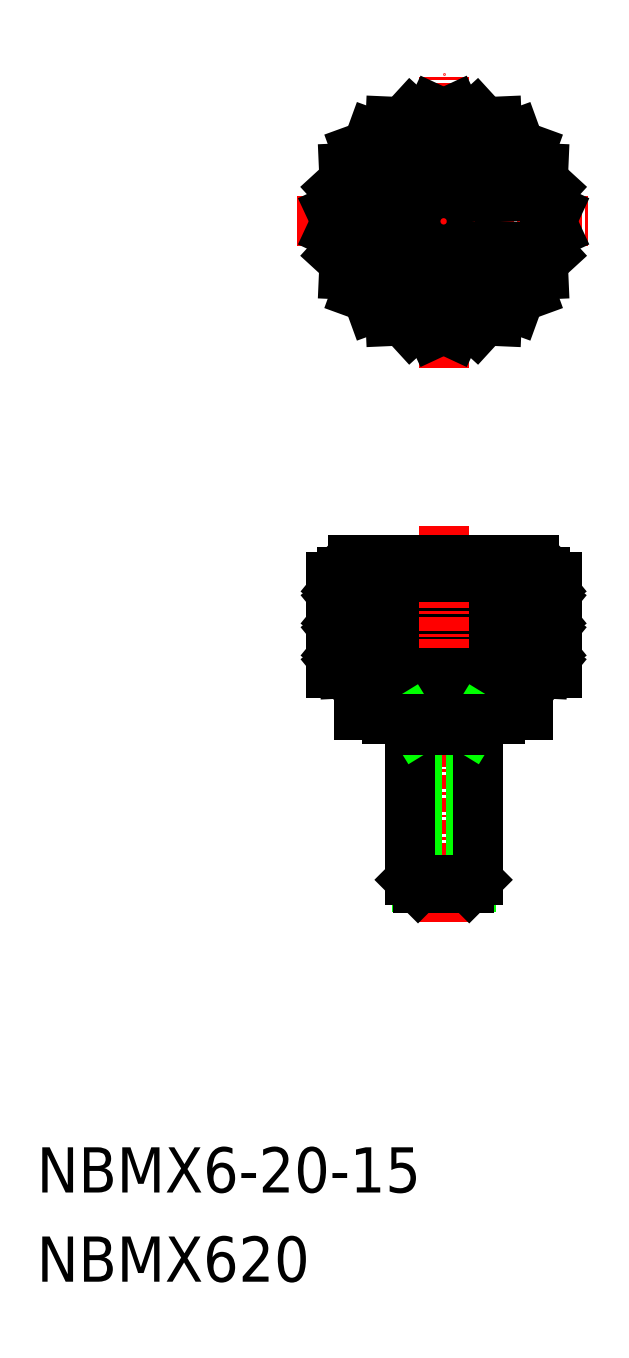
<metadata>
{"format":"dxf","ext":"dxf","renderer":"ezdxf+matplotlib","layout":"modelspace","background":"white","min_lineweight":24,"dpi":150}
</metadata>
<code>
0
SECTION
2
ENTITIES
0
TEXT
8
0
10
-1.408e+04
20
-144.8
30
0
40
4
1
NBMX6-20-15
0
TEXT
8
0
10
-1.408e+04
20
-152.7
30
0
40
4
1
NBMX620
0
LINE
8
0
10
-1.406e+04
20
-98.83
30
0
11
-1.406e+04
21
-98.83
31
0
0
LINE
8
0
10
-1.405e+04
20
-90.33
30
0
11
-1.405e+04
21
-98.83
31
0
0
LINE
8
0
10
-1.405e+04
20
-90.33
30
0
11
-1.405e+04
21
-98.83
31
0
0
POLYLINE
8
0
66
     1
10
0
20
0
30
0
70
     1
0
VERTEX
8
0
10
-1.405e+04
20
-91.27
30
0
0
VERTEX
8
0
10
-1.405e+04
20
-91.27
30
0
0
VERTEX
8
0
10
-1.405e+04
20
-92.22
30
0
0
VERTEX
8
0
10
-1.405e+04
20
-92.22
30
0
0
SEQEND
8
0
0
LINE
8
0
10
-1.405e+04
20
-91.27
30
0
11
-1.405e+04
21
-90.33
31
0
0
LINE
8
0
10
-1.405e+04
20
-92.22
30
0
11
-1.405e+04
21
-93.16
31
0
0
LINE
8
0
10
-1.405e+04
20
-91.27
30
0
11
-1.405e+04
21
-90.33
31
0
0
LINE
8
0
10
-1.405e+04
20
-92.22
30
0
11
-1.405e+04
21
-93.16
31
0
0
LINE
8
0
10
-1.405e+04
20
-90.33
30
0
11
-1.405e+04
21
-91.27
31
0
0
LINE
8
0
10
-1.405e+04
20
-92.22
30
0
11
-1.405e+04
21
-93.16
31
0
0
LINE
8
0
10
-1.405e+04
20
-91.27
30
0
11
-1.405e+04
21
-90.33
31
0
0
LINE
8
0
10
-1.405e+04
20
-92.22
30
0
11
-1.405e+04
21
-93.16
31
0
0
POLYLINE
8
0
66
     1
10
0
20
0
30
0
70
     1
0
VERTEX
8
0
10
-1.405e+04
20
-91.27
30
0
0
VERTEX
8
0
10
-1.405e+04
20
-91.27
30
0
0
VERTEX
8
0
10
-1.405e+04
20
-92.22
30
0
0
VERTEX
8
0
10
-1.405e+04
20
-92.22
30
0
0
SEQEND
8
0
0
LINE
8
0
10
-1.405e+04
20
-90.33
30
0
11
-1.406e+04
21
-91.27
31
0
0
LINE
8
0
10
-1.406e+04
20
-92.22
30
0
11
-1.405e+04
21
-93.16
31
0
0
LINE
8
0
10
-1.406e+04
20
-91.27
30
0
11
-1.406e+04
21
-90.33
31
0
0
LINE
8
0
10
-1.406e+04
20
-92.22
30
0
11
-1.406e+04
21
-93.16
31
0
0
POLYLINE
8
0
66
     1
10
0
20
0
30
0
70
     1
0
VERTEX
8
0
10
-1.406e+04
20
-91.27
30
0
0
VERTEX
8
0
10
-1.406e+04
20
-91.27
30
0
0
VERTEX
8
0
10
-1.406e+04
20
-92.22
30
0
0
VERTEX
8
0
10
-1.406e+04
20
-92.22
30
0
0
SEQEND
8
0
0
POLYLINE
8
0
66
     1
10
0
20
0
30
0
70
     1
0
VERTEX
8
0
10
-1.406e+04
20
-91.27
30
0
0
VERTEX
8
0
10
-1.406e+04
20
-91.27
30
0
0
VERTEX
8
0
10
-1.406e+04
20
-92.22
30
0
0
VERTEX
8
0
10
-1.406e+04
20
-92.22
30
0
0
SEQEND
8
0
0
LINE
8
0
10
-1.406e+04
20
-90.33
30
0
11
-1.406e+04
21
-91.27
31
0
0
LINE
8
0
10
-1.406e+04
20
-92.22
30
0
11
-1.406e+04
21
-93.16
31
0
0
LINE
8
0
10
-1.406e+04
20
-95.05
30
0
11
-1.406e+04
21
-96
31
0
0
LINE
8
0
10
-1.406e+04
20
-93.16
30
0
11
-1.406e+04
21
-94.11
31
0
0
POLYLINE
8
0
66
     1
10
0
20
0
30
0
70
     1
0
VERTEX
8
0
10
-1.406e+04
20
-94.11
30
0
0
VERTEX
8
0
10
-1.406e+04
20
-94.11
30
0
0
VERTEX
8
0
10
-1.406e+04
20
-95.05
30
0
0
VERTEX
8
0
10
-1.406e+04
20
-95.05
30
0
0
SEQEND
8
0
0
POLYLINE
8
0
66
     1
10
0
20
0
30
0
70
     1
0
VERTEX
8
0
10
-1.406e+04
20
-94.11
30
0
0
VERTEX
8
0
10
-1.406e+04
20
-94.11
30
0
0
VERTEX
8
0
10
-1.406e+04
20
-95.05
30
0
0
VERTEX
8
0
10
-1.406e+04
20
-95.05
30
0
0
SEQEND
8
0
0
LINE
8
0
10
-1.406e+04
20
-95.05
30
0
11
-1.406e+04
21
-96
31
0
0
LINE
8
0
10
-1.406e+04
20
-94.11
30
0
11
-1.406e+04
21
-93.16
31
0
0
LINE
8
0
10
-1.406e+04
20
-95.05
30
0
11
-1.405e+04
21
-96
31
0
0
LINE
8
0
10
-1.405e+04
20
-93.16
30
0
11
-1.406e+04
21
-94.11
31
0
0
POLYLINE
8
0
66
     1
10
0
20
0
30
0
70
     1
0
VERTEX
8
0
10
-1.405e+04
20
-94.11
30
0
0
VERTEX
8
0
10
-1.405e+04
20
-94.11
30
0
0
VERTEX
8
0
10
-1.405e+04
20
-95.05
30
0
0
VERTEX
8
0
10
-1.405e+04
20
-95.05
30
0
0
SEQEND
8
0
0
LINE
8
0
10
-1.405e+04
20
-95.05
30
0
11
-1.405e+04
21
-96
31
0
0
LINE
8
0
10
-1.405e+04
20
-94.11
30
0
11
-1.405e+04
21
-93.16
31
0
0
LINE
8
0
10
-1.405e+04
20
-95.05
30
0
11
-1.405e+04
21
-96
31
0
0
LINE
8
0
10
-1.405e+04
20
-93.16
30
0
11
-1.405e+04
21
-94.11
31
0
0
LINE
8
0
10
-1.405e+04
20
-95.05
30
0
11
-1.405e+04
21
-96
31
0
0
LINE
8
0
10
-1.405e+04
20
-94.11
30
0
11
-1.405e+04
21
-93.16
31
0
0
LINE
8
0
10
-1.405e+04
20
-95.05
30
0
11
-1.405e+04
21
-96
31
0
0
LINE
8
0
10
-1.405e+04
20
-94.11
30
0
11
-1.405e+04
21
-93.16
31
0
0
POLYLINE
8
0
66
     1
10
0
20
0
30
0
70
     1
0
VERTEX
8
0
10
-1.405e+04
20
-94.11
30
0
0
VERTEX
8
0
10
-1.405e+04
20
-94.11
30
0
0
VERTEX
8
0
10
-1.405e+04
20
-95.05
30
0
0
VERTEX
8
0
10
-1.405e+04
20
-95.05
30
0
0
SEQEND
8
0
0
LINE
8
0
10
-1.406e+04
20
-97.88
30
0
11
-1.406e+04
21
-98.83
31
0
0
LINE
8
0
10
-1.406e+04
20
-96
30
0
11
-1.406e+04
21
-96.94
31
0
0
POLYLINE
8
0
66
     1
10
0
20
0
30
0
70
     1
0
VERTEX
8
0
10
-1.406e+04
20
-96.94
30
0
0
VERTEX
8
0
10
-1.406e+04
20
-96.94
30
0
0
VERTEX
8
0
10
-1.406e+04
20
-97.88
30
0
0
VERTEX
8
0
10
-1.406e+04
20
-97.88
30
0
0
SEQEND
8
0
0
POLYLINE
8
0
66
     1
10
0
20
0
30
0
70
     1
0
VERTEX
8
0
10
-1.406e+04
20
-96.94
30
0
0
VERTEX
8
0
10
-1.406e+04
20
-96.94
30
0
0
VERTEX
8
0
10
-1.406e+04
20
-97.88
30
0
0
VERTEX
8
0
10
-1.406e+04
20
-97.88
30
0
0
SEQEND
8
0
0
LINE
8
0
10
-1.406e+04
20
-97.88
30
0
11
-1.406e+04
21
-98.83
31
0
0
LINE
8
0
10
-1.406e+04
20
-96.94
30
0
11
-1.406e+04
21
-96
31
0
0
LINE
8
0
10
-1.406e+04
20
-97.88
30
0
11
-1.405e+04
21
-98.83
31
0
0
LINE
8
0
10
-1.405e+04
20
-96
30
0
11
-1.406e+04
21
-96.94
31
0
0
POLYLINE
8
0
66
     1
10
0
20
0
30
0
70
     1
0
VERTEX
8
0
10
-1.405e+04
20
-96.94
30
0
0
VERTEX
8
0
10
-1.405e+04
20
-96.94
30
0
0
VERTEX
8
0
10
-1.405e+04
20
-97.88
30
0
0
VERTEX
8
0
10
-1.405e+04
20
-97.88
30
0
0
SEQEND
8
0
0
LINE
8
0
10
-1.405e+04
20
-97.88
30
0
11
-1.405e+04
21
-98.83
31
0
0
LINE
8
0
10
-1.405e+04
20
-96.94
30
0
11
-1.405e+04
21
-96
31
0
0
LINE
8
0
10
-1.405e+04
20
-97.88
30
0
11
-1.405e+04
21
-98.83
31
0
0
LINE
8
0
10
-1.405e+04
20
-96
30
0
11
-1.405e+04
21
-96.94
31
0
0
LINE
8
0
10
-1.405e+04
20
-97.88
30
0
11
-1.405e+04
21
-98.83
31
0
0
LINE
8
0
10
-1.405e+04
20
-96.94
30
0
11
-1.405e+04
21
-96
31
0
0
LINE
8
0
10
-1.405e+04
20
-97.88
30
0
11
-1.405e+04
21
-98.83
31
0
0
LINE
8
0
10
-1.405e+04
20
-96.94
30
0
11
-1.405e+04
21
-96
31
0
0
POLYLINE
8
0
66
     1
10
0
20
0
30
0
70
     1
0
VERTEX
8
0
10
-1.405e+04
20
-96.94
30
0
0
VERTEX
8
0
10
-1.405e+04
20
-96.94
30
0
0
VERTEX
8
0
10
-1.405e+04
20
-97.88
30
0
0
VERTEX
8
0
10
-1.405e+04
20
-97.88
30
0
0
SEQEND
8
0
0
POLYLINE
8
0
66
     1
10
0
20
0
30
0
70
     1
0
VERTEX
8
0
10
-1.405e+04
20
-96.94
30
0
0
VERTEX
8
0
10
-1.405e+04
20
-96.94
30
0
0
VERTEX
8
0
10
-1.405e+04
20
-97.88
30
0
0
VERTEX
8
0
10
-1.405e+04
20
-97.88
30
0
0
SEQEND
8
0
0
LINE
8
0
10
-1.405e+04
20
-96.94
30
0
11
-1.405e+04
21
-96
31
0
0
LINE
8
0
10
-1.405e+04
20
-97.88
30
0
11
-1.405e+04
21
-98.83
31
0
0
LINE
8
0
10
-1.405e+04
20
-96.94
30
0
11
-1.404e+04
21
-96
31
0
0
LINE
8
0
10
-1.405e+04
20
-97.88
30
0
11
-1.404e+04
21
-98.83
31
0
0
LINE
8
0
10
-1.404e+04
20
-96
30
0
11
-1.404e+04
21
-96.94
31
0
0
LINE
8
0
10
-1.404e+04
20
-97.88
30
0
11
-1.404e+04
21
-98.83
31
0
0
LINE
8
0
10
-1.404e+04
20
-96.94
30
0
11
-1.404e+04
21
-96
31
0
0
LINE
8
0
10
-1.404e+04
20
-97.88
30
0
11
-1.404e+04
21
-98.83
31
0
0
POLYLINE
8
0
66
     1
10
0
20
0
30
0
70
     1
0
VERTEX
8
0
10
-1.404e+04
20
-96.94
30
0
0
VERTEX
8
0
10
-1.404e+04
20
-96.94
30
0
0
VERTEX
8
0
10
-1.404e+04
20
-97.88
30
0
0
VERTEX
8
0
10
-1.404e+04
20
-97.88
30
0
0
SEQEND
8
0
0
LINE
8
0
10
-1.404e+04
20
-96
30
0
11
-1.404e+04
21
-96.94
31
0
0
LINE
8
0
10
-1.404e+04
20
-97.88
30
0
11
-1.404e+04
21
-98.83
31
0
0
LINE
8
0
10
-1.404e+04
20
-96.94
30
0
11
-1.404e+04
21
-96
31
0
0
LINE
8
0
10
-1.404e+04
20
-97.88
30
0
11
-1.404e+04
21
-98.83
31
0
0
POLYLINE
8
0
66
     1
10
0
20
0
30
0
70
     1
0
VERTEX
8
0
10
-1.404e+04
20
-96.94
30
0
0
VERTEX
8
0
10
-1.404e+04
20
-96.94
30
0
0
VERTEX
8
0
10
-1.404e+04
20
-97.88
30
0
0
VERTEX
8
0
10
-1.404e+04
20
-97.88
30
0
0
SEQEND
8
0
0
POLYLINE
8
0
66
     1
10
0
20
0
30
0
70
     1
0
VERTEX
8
0
10
-1.404e+04
20
-96.94
30
0
0
VERTEX
8
0
10
-1.404e+04
20
-96.94
30
0
0
VERTEX
8
0
10
-1.404e+04
20
-97.88
30
0
0
VERTEX
8
0
10
-1.404e+04
20
-97.88
30
0
0
SEQEND
8
0
0
LINE
8
0
10
-1.404e+04
20
-96
30
0
11
-1.404e+04
21
-96.94
31
0
0
LINE
8
0
10
-1.404e+04
20
-97.88
30
0
11
-1.404e+04
21
-98.83
31
0
0
POLYLINE
8
0
66
     1
10
0
20
0
30
0
70
     1
0
VERTEX
8
0
10
-1.405e+04
20
-94.11
30
0
0
VERTEX
8
0
10
-1.405e+04
20
-94.11
30
0
0
VERTEX
8
0
10
-1.405e+04
20
-95.05
30
0
0
VERTEX
8
0
10
-1.405e+04
20
-95.05
30
0
0
SEQEND
8
0
0
LINE
8
0
10
-1.405e+04
20
-94.11
30
0
11
-1.405e+04
21
-93.16
31
0
0
LINE
8
0
10
-1.405e+04
20
-95.05
30
0
11
-1.405e+04
21
-96
31
0
0
LINE
8
0
10
-1.405e+04
20
-94.11
30
0
11
-1.404e+04
21
-93.16
31
0
0
LINE
8
0
10
-1.405e+04
20
-95.05
30
0
11
-1.404e+04
21
-96
31
0
0
LINE
8
0
10
-1.404e+04
20
-93.16
30
0
11
-1.404e+04
21
-94.11
31
0
0
LINE
8
0
10
-1.404e+04
20
-95.05
30
0
11
-1.404e+04
21
-96
31
0
0
LINE
8
0
10
-1.404e+04
20
-94.11
30
0
11
-1.404e+04
21
-93.16
31
0
0
LINE
8
0
10
-1.404e+04
20
-95.05
30
0
11
-1.404e+04
21
-96
31
0
0
POLYLINE
8
0
66
     1
10
0
20
0
30
0
70
     1
0
VERTEX
8
0
10
-1.404e+04
20
-94.11
30
0
0
VERTEX
8
0
10
-1.404e+04
20
-94.11
30
0
0
VERTEX
8
0
10
-1.404e+04
20
-95.05
30
0
0
VERTEX
8
0
10
-1.404e+04
20
-95.05
30
0
0
SEQEND
8
0
0
LINE
8
0
10
-1.404e+04
20
-93.16
30
0
11
-1.404e+04
21
-94.11
31
0
0
LINE
8
0
10
-1.404e+04
20
-95.05
30
0
11
-1.404e+04
21
-96
31
0
0
LINE
8
0
10
-1.404e+04
20
-94.11
30
0
11
-1.404e+04
21
-93.16
31
0
0
LINE
8
0
10
-1.404e+04
20
-95.05
30
0
11
-1.404e+04
21
-96
31
0
0
POLYLINE
8
0
66
     1
10
0
20
0
30
0
70
     1
0
VERTEX
8
0
10
-1.404e+04
20
-94.11
30
0
0
VERTEX
8
0
10
-1.404e+04
20
-94.11
30
0
0
VERTEX
8
0
10
-1.404e+04
20
-95.05
30
0
0
VERTEX
8
0
10
-1.404e+04
20
-95.05
30
0
0
SEQEND
8
0
0
POLYLINE
8
0
66
     1
10
0
20
0
30
0
70
     1
0
VERTEX
8
0
10
-1.404e+04
20
-94.11
30
0
0
VERTEX
8
0
10
-1.404e+04
20
-94.11
30
0
0
VERTEX
8
0
10
-1.404e+04
20
-95.05
30
0
0
VERTEX
8
0
10
-1.404e+04
20
-95.05
30
0
0
SEQEND
8
0
0
LINE
8
0
10
-1.404e+04
20
-93.16
30
0
11
-1.404e+04
21
-94.11
31
0
0
LINE
8
0
10
-1.404e+04
20
-95.05
30
0
11
-1.404e+04
21
-96
31
0
0
LINE
8
0
10
-1.404e+04
20
-92.22
30
0
11
-1.404e+04
21
-93.16
31
0
0
LINE
8
0
10
-1.404e+04
20
-90.33
30
0
11
-1.404e+04
21
-91.27
31
0
0
POLYLINE
8
0
66
     1
10
0
20
0
30
0
70
     1
0
VERTEX
8
0
10
-1.404e+04
20
-91.27
30
0
0
VERTEX
8
0
10
-1.404e+04
20
-91.27
30
0
0
VERTEX
8
0
10
-1.404e+04
20
-92.22
30
0
0
VERTEX
8
0
10
-1.404e+04
20
-92.22
30
0
0
SEQEND
8
0
0
POLYLINE
8
0
66
     1
10
0
20
0
30
0
70
     1
0
VERTEX
8
0
10
-1.404e+04
20
-91.27
30
0
0
VERTEX
8
0
10
-1.404e+04
20
-91.27
30
0
0
VERTEX
8
0
10
-1.404e+04
20
-92.22
30
0
0
VERTEX
8
0
10
-1.404e+04
20
-92.22
30
0
0
SEQEND
8
0
0
LINE
8
0
10
-1.404e+04
20
-92.22
30
0
11
-1.404e+04
21
-93.16
31
0
0
LINE
8
0
10
-1.404e+04
20
-91.27
30
0
11
-1.404e+04
21
-90.33
31
0
0
LINE
8
0
10
-1.404e+04
20
-92.22
30
0
11
-1.404e+04
21
-93.16
31
0
0
LINE
8
0
10
-1.404e+04
20
-90.33
30
0
11
-1.404e+04
21
-91.27
31
0
0
POLYLINE
8
0
66
     1
10
0
20
0
30
0
70
     1
0
VERTEX
8
0
10
-1.404e+04
20
-91.27
30
0
0
VERTEX
8
0
10
-1.404e+04
20
-91.27
30
0
0
VERTEX
8
0
10
-1.404e+04
20
-92.22
30
0
0
VERTEX
8
0
10
-1.404e+04
20
-92.22
30
0
0
SEQEND
8
0
0
LINE
8
0
10
-1.404e+04
20
-92.22
30
0
11
-1.404e+04
21
-93.16
31
0
0
LINE
8
0
10
-1.404e+04
20
-91.27
30
0
11
-1.404e+04
21
-90.33
31
0
0
LINE
8
0
10
-1.404e+04
20
-92.22
30
0
11
-1.404e+04
21
-93.16
31
0
0
LINE
8
0
10
-1.404e+04
20
-90.33
30
0
11
-1.404e+04
21
-91.27
31
0
0
LINE
8
0
10
-1.405e+04
20
-92.22
30
0
11
-1.404e+04
21
-93.16
31
0
0
LINE
8
0
10
-1.405e+04
20
-91.27
30
0
11
-1.404e+04
21
-90.33
31
0
0
LINE
8
0
10
-1.405e+04
20
-92.22
30
0
11
-1.405e+04
21
-93.16
31
0
0
LINE
8
0
10
-1.405e+04
20
-91.27
30
0
11
-1.405e+04
21
-90.33
31
0
0
POLYLINE
8
0
66
     1
10
0
20
0
30
0
70
     1
0
VERTEX
8
0
10
-1.405e+04
20
-91.27
30
0
0
VERTEX
8
0
10
-1.405e+04
20
-91.27
30
0
0
VERTEX
8
0
10
-1.405e+04
20
-92.22
30
0
0
VERTEX
8
0
10
-1.405e+04
20
-92.22
30
0
0
SEQEND
8
0
0
LINE
8
0
10
-1.404e+04
20
-90.33
30
0
11
-1.404e+04
21
-98.83
31
0
0
LINE
8
0
10
-1.404e+04
20
-90.33
30
0
11
-1.404e+04
21
-98.83
31
0
0
LINE
8
0
10
-1.405e+04
20
-90.33
30
0
11
-1.405e+04
21
-98.83
31
0
0
LINE
8
0
10
-1.406e+04
20
-96
30
0
11
-1.404e+04
21
-96
31
0
0
LINE
8
0
10
-1.406e+04
20
-93.16
30
0
11
-1.404e+04
21
-93.16
31
0
0
LINE
8
CENTER
10
-1.405e+04
20
-85.83
30
0
11
-1.405e+04
21
-120.8
31
0
0
LINE
8
0
10
-1.404e+04
20
-90.33
30
0
11
-1.404e+04
21
-98.83
31
0
0
LINE
8
0
10
-1.406e+04
20
-98.83
30
0
11
-1.406e+04
21
-90.33
31
0
0
LINE
8
0
10
-1.404e+04
20
-98.83
30
0
11
-1.406e+04
21
-98.83
31
0
0
LINE
8
0
10
-1.404e+04
20
-102.5
30
0
11
-1.405e+04
21
-102.5
31
0
0
LINE
8
0
10
-1.405e+04
20
-102.8
30
0
11
-1.405e+04
21
-102.5
31
0
0
LINE
8
0
10
-1.405e+04
20
-102.5
30
0
11
-1.406e+04
21
-102.5
31
0
0
LINE
8
0
10
-1.406e+04
20
-102.5
30
0
11
-1.406e+04
21
-98.83
31
0
0
LINE
8
0
10
-1.404e+04
20
-98.83
30
0
11
-1.404e+04
21
-102.5
31
0
0
LINE
8
0
10
-1.404e+04
20
-102.5
30
0
11
-1.404e+04
21
-102.5
31
0
0
LINE
8
0
10
-1.404e+04
20
-102.5
30
0
11
-1.404e+04
21
-102.8
31
0
0
LINE
8
CENTER
10
-1.405e+04
20
-71.83
30
0
11
-1.405e+04
21
-45.83
31
0
0
LINE
8
CENTER
10
-1.406e+04
20
-58.83
30
0
11
-1.404e+04
21
-58.83
31
0
0
LINE
8
0
10
-1.406e+04
20
-90.33
30
0
11
-1.404e+04
21
-90.33
31
0
0
LINE
8
0
10
-1.406e+04
20
-88.83
30
0
11
-1.404e+04
21
-88.83
31
0
0
ARC
8
0
10
-1.406e+04
20
-89.83
30
0
40
1
50
90
51
180
0
LINE
8
0
10
-1.406e+04
20
-90.33
30
0
11
-1.406e+04
21
-89.83
31
0
0
ARC
8
0
10
-1.404e+04
20
-89.83
30
0
40
1
50
0
51
90
0
LINE
8
0
10
-1.404e+04
20
-89.83
30
0
11
-1.404e+04
21
-90.33
31
0
0
LINE
8
0
10
-1.405e+04
20
-117.7
30
0
11
-1.405e+04
21
-103.8
31
0
0
LINE
8
0
10
-1.405e+04
20
-117.7
30
0
11
-1.405e+04
21
-103.8
31
0
0
LINE
8
0
10
-1.405e+04
20
-102.8
30
0
11
-1.405e+04
21
-117.1
31
0
0
LINE
8
0
10
-1.405e+04
20
-117.1
30
0
11
-1.405e+04
21
-102.8
31
0
0
LINE
8
0
10
-1.405e+04
20
-117.1
30
0
11
-1.405e+04
21
-117.1
31
0
0
LINE
8
0
10
-1.405e+04
20
-117.8
30
0
11
-1.405e+04
21
-117.8
31
0
0
LINE
8
0
10
-1.405e+04
20
-117.8
30
0
11
-1.405e+04
21
-117.1
31
0
0
LINE
8
0
10
-1.405e+04
20
-117.1
30
0
11
-1.405e+04
21
-117.8
31
0
0
LINE
8
0
10
-1.405e+04
20
-103.8
30
0
11
-1.405e+04
21
-102.8
31
0
0
LINE
8
0
10
-1.405e+04
20
-103.8
30
0
11
-1.405e+04
21
-102.8
31
0
0
LINE
8
0
10
-1.405e+04
20
-103.8
30
0
11
-1.405e+04
21
-103.8
31
0
0
LINE
8
0
10
-1.404e+04
20
-102.8
30
0
11
-1.405e+04
21
-102.8
31
0
0
LINE
8
0
10
-1.405e+04
20
-49.33
30
0
11
-1.405e+04
21
-48.88
31
0
0
LINE
8
0
10
-1.404e+04
20
-50.05
30
0
11
-1.405e+04
21
-49.26
31
0
0
ARC
8
0
10
-1.405e+04
20
-58.83
30
0
40
10
50
73.07
51
84.43
0
LINE
8
0
10
-1.404e+04
20
-50.05
30
0
11
-1.404e+04
21
-50.01
31
0
0
LINE
8
0
10
-1.404e+04
20
-52.11
30
0
11
-1.404e+04
21
-51.1
31
0
0
ARC
8
0
10
-1.405e+04
20
-58.83
30
0
40
10
50
50.57
51
61.93
0
LINE
8
0
10
-1.404e+04
20
-52.11
30
0
11
-1.404e+04
21
-52.48
31
0
0
LINE
8
0
10
-1.404e+04
20
-55.19
30
0
11
-1.404e+04
21
-54.12
31
0
0
ARC
8
0
10
-1.405e+04
20
-58.83
30
0
40
10
50
28.07
51
39.43
0
LINE
8
0
10
-1.404e+04
20
-55.19
30
0
11
-1.404e+04
21
-55.92
31
0
0
LINE
8
0
10
-1.404e+04
20
-58.83
30
0
11
-1.404e+04
21
-57.86
31
0
0
ARC
8
0
10
-1.405e+04
20
-58.83
30
0
40
10
50
5.572
51
16.93
0
LINE
8
0
10
-1.404e+04
20
-58.83
30
0
11
-1.404e+04
21
-59.8
31
0
0
LINE
8
0
10
-1.404e+04
20
-62.46
30
0
11
-1.404e+04
21
-61.74
31
0
0
ARC
8
0
10
-1.405e+04
20
-58.83
30
0
40
10
50
343.1
51
354.4
0
LINE
8
0
10
-1.404e+04
20
-62.46
30
0
11
-1.404e+04
21
-63.53
31
0
0
LINE
8
0
10
-1.404e+04
20
-65.55
30
0
11
-1.404e+04
21
-65.18
31
0
0
ARC
8
0
10
-1.405e+04
20
-58.83
30
0
40
10
50
320.6
51
331.9
0
LINE
8
0
10
-1.404e+04
20
-65.55
30
0
11
-1.404e+04
21
-66.55
31
0
0
LINE
8
0
10
-1.404e+04
20
-67.61
30
0
11
-1.404e+04
21
-67.65
31
0
0
ARC
8
0
10
-1.405e+04
20
-58.83
30
0
40
10
50
298.1
51
309.4
0
LINE
8
0
10
-1.404e+04
20
-67.61
30
0
11
-1.405e+04
21
-68.4
31
0
0
LINE
8
0
10
-1.405e+04
20
-68.33
30
0
11
-1.405e+04
21
-68.78
31
0
0
ARC
8
0
10
-1.405e+04
20
-58.83
30
0
40
10
50
275.6
51
286.9
0
LINE
8
0
10
-1.405e+04
20
-68.33
30
0
11
-1.405e+04
21
-68.78
31
0
0
LINE
8
0
10
-1.405e+04
20
-67.61
30
0
11
-1.405e+04
21
-68.4
31
0
0
ARC
8
0
10
-1.405e+04
20
-58.83
30
0
40
10
50
253.1
51
264.4
0
LINE
8
0
10
-1.405e+04
20
-67.61
30
0
11
-1.405e+04
21
-67.65
31
0
0
LINE
8
0
10
-1.405e+04
20
-65.55
30
0
11
-1.405e+04
21
-66.55
31
0
0
ARC
8
0
10
-1.405e+04
20
-58.83
30
0
40
10
50
230.6
51
241.9
0
LINE
8
0
10
-1.405e+04
20
-65.55
30
0
11
-1.406e+04
21
-65.18
31
0
0
LINE
8
0
10
-1.406e+04
20
-62.46
30
0
11
-1.406e+04
21
-63.53
31
0
0
ARC
8
0
10
-1.405e+04
20
-58.83
30
0
40
10
50
208.1
51
219.4
0
LINE
8
0
10
-1.406e+04
20
-62.46
30
0
11
-1.406e+04
21
-61.74
31
0
0
LINE
8
0
10
-1.406e+04
20
-58.83
30
0
11
-1.406e+04
21
-59.8
31
0
0
ARC
8
0
10
-1.405e+04
20
-58.83
30
0
40
10
50
185.6
51
196.9
0
LINE
8
0
10
-1.406e+04
20
-58.83
30
0
11
-1.406e+04
21
-57.86
31
0
0
LINE
8
0
10
-1.406e+04
20
-55.19
30
0
11
-1.406e+04
21
-55.92
31
0
0
ARC
8
0
10
-1.405e+04
20
-58.83
30
0
40
10
50
163.1
51
174.4
0
LINE
8
0
10
-1.406e+04
20
-55.19
30
0
11
-1.406e+04
21
-54.12
31
0
0
LINE
8
0
10
-1.405e+04
20
-52.11
30
0
11
-1.406e+04
21
-52.48
31
0
0
ARC
8
0
10
-1.405e+04
20
-58.83
30
0
40
10
50
140.6
51
151.9
0
LINE
8
0
10
-1.405e+04
20
-52.11
30
0
11
-1.405e+04
21
-51.1
31
0
0
LINE
8
0
10
-1.405e+04
20
-50.05
30
0
11
-1.405e+04
21
-50.01
31
0
0
ARC
8
0
10
-1.405e+04
20
-58.83
30
0
40
10
50
118.1
51
129.4
0
CIRCLE
8
0
10
-1.405e+04
20
-58.83
30
0
40
2.5
0
ARC
8
0
10
-1.405e+04
20
-58.83
30
0
40
10
50
95.57
51
106.9
0
CIRCLE
8
0
10
-1.405e+04
20
-58.83
30
0
40
9
0
CIRCLE
8
0
10
-1.405e+04
20
-58.83
30
0
40
5
0
LINE
8
0
10
-1.405e+04
20
-49.33
30
0
11
-1.405e+04
21
-48.88
31
0
0
LINE
8
0
10
-1.405e+04
20
-50.05
30
0
11
-1.405e+04
21
-49.26
31
0
0
ENDSEC
0
EOF

</code>
